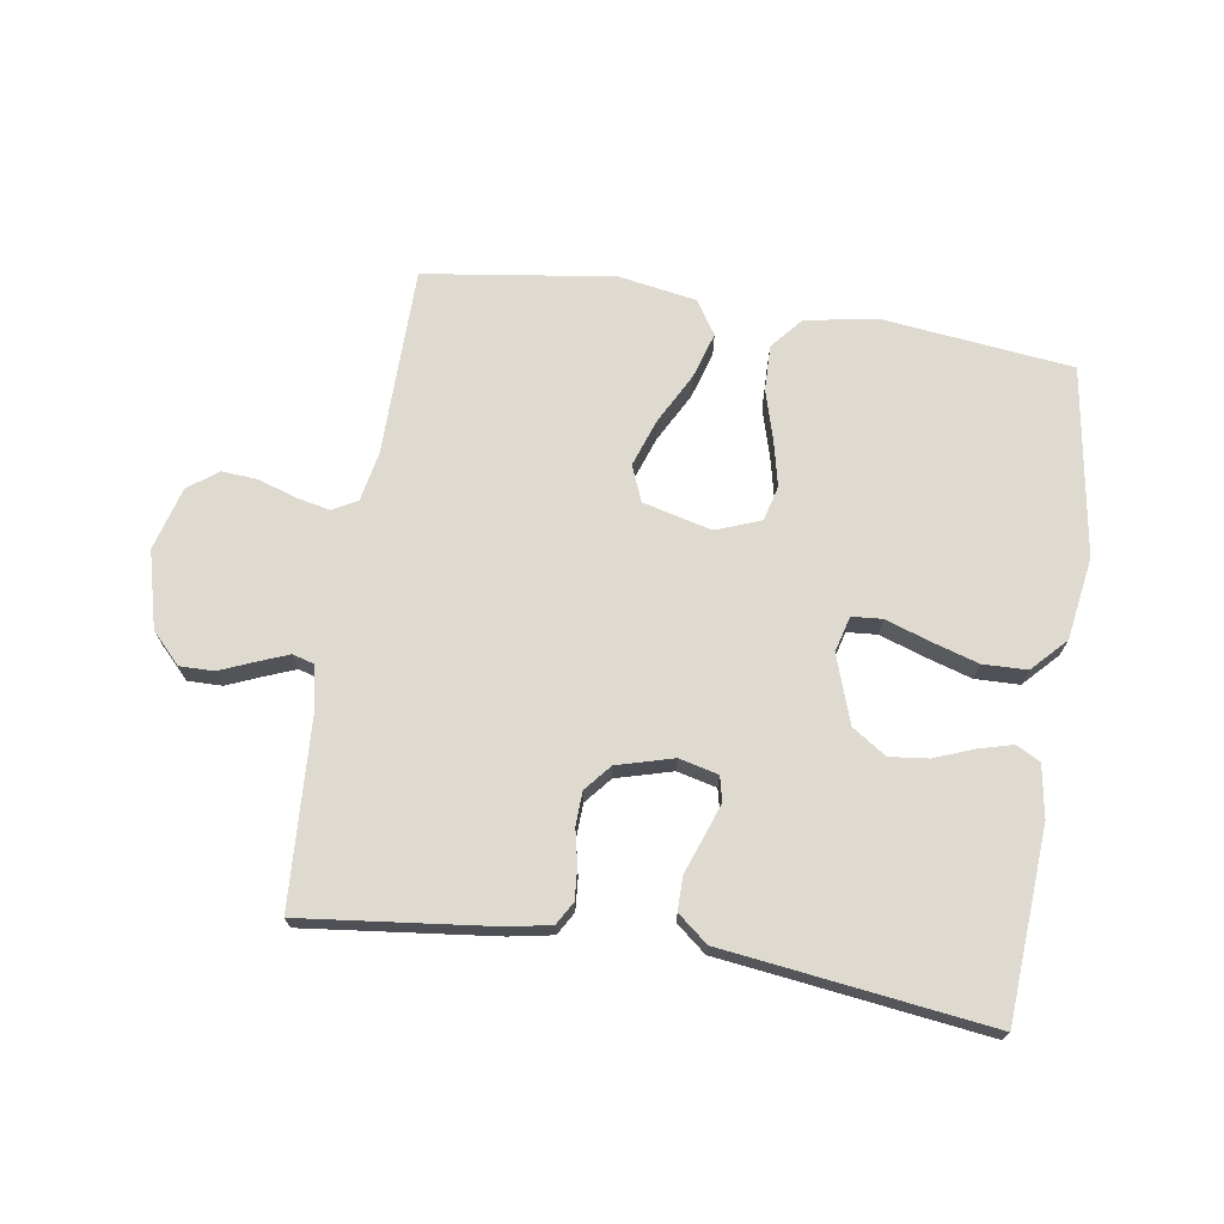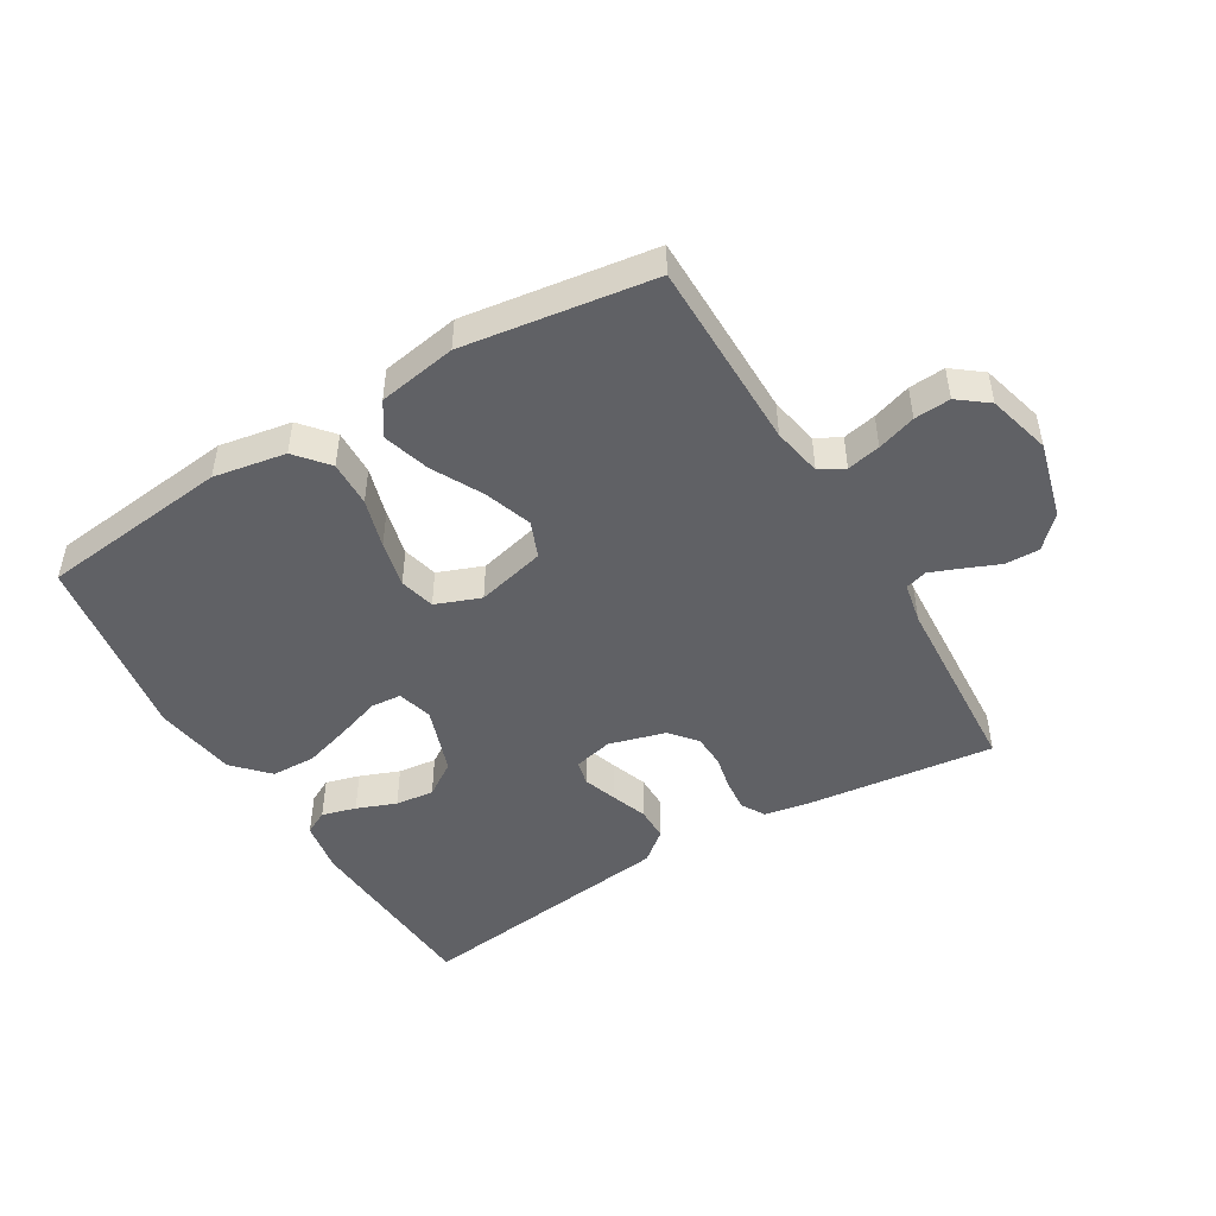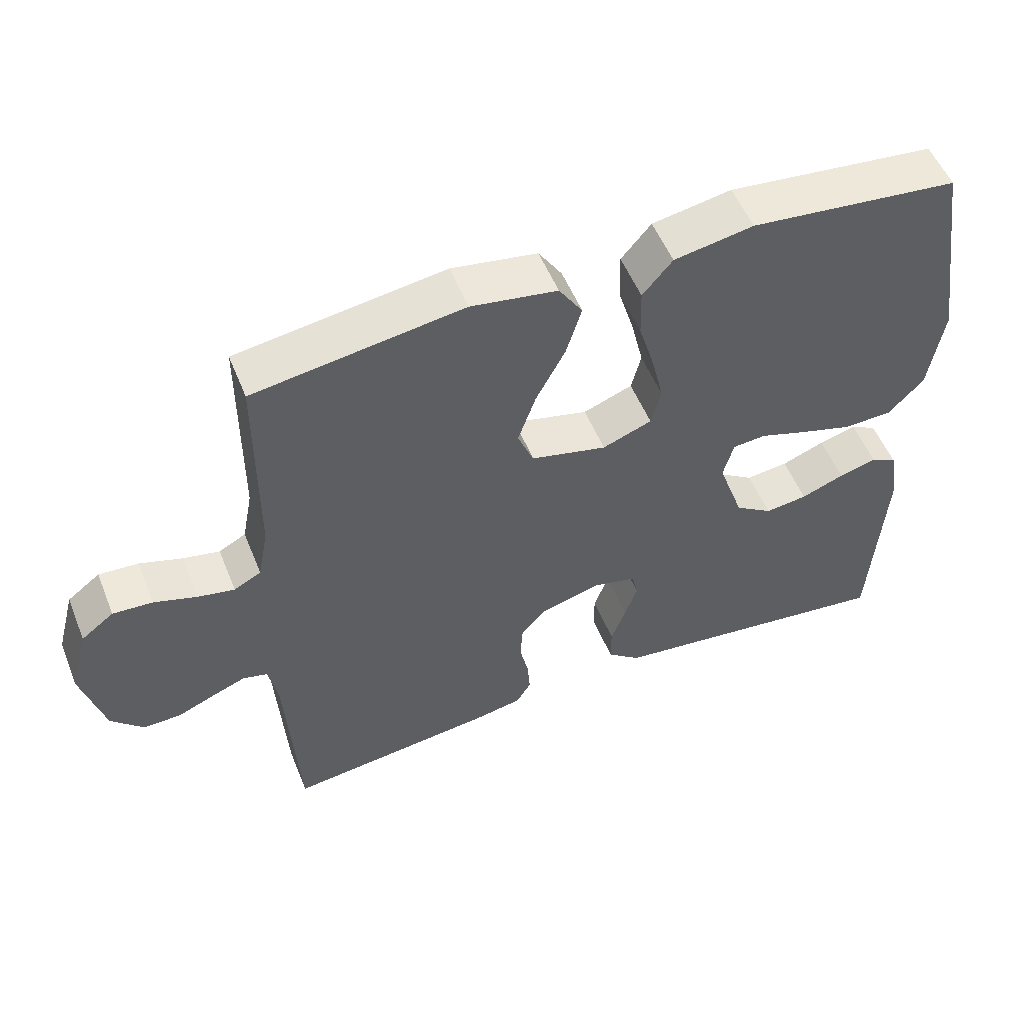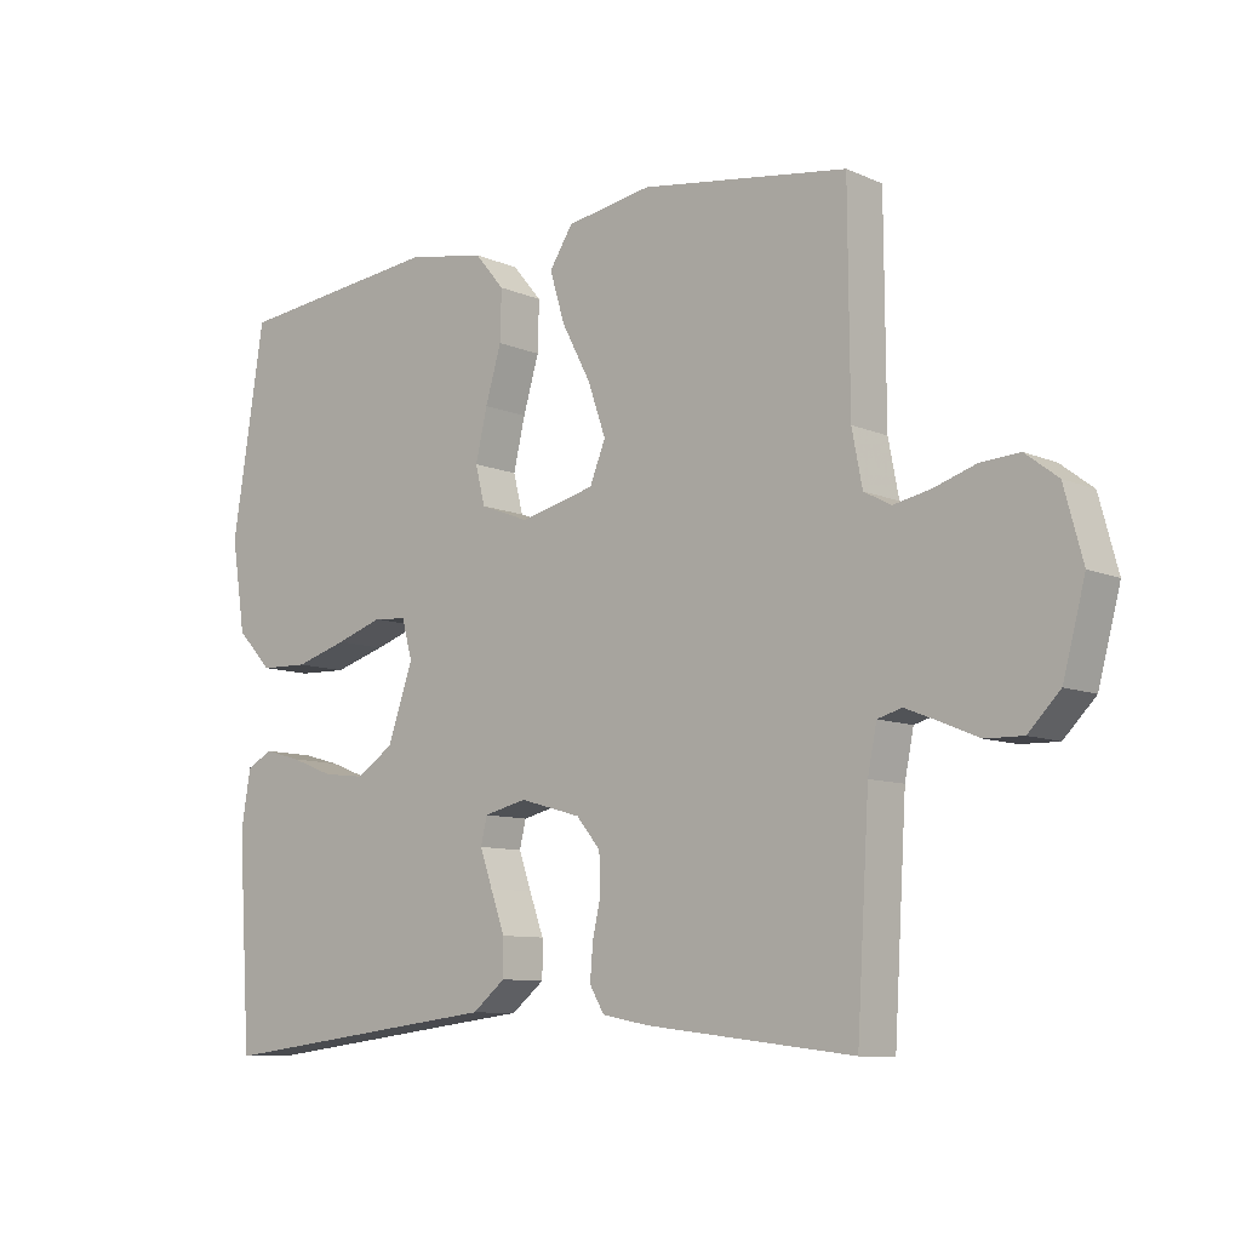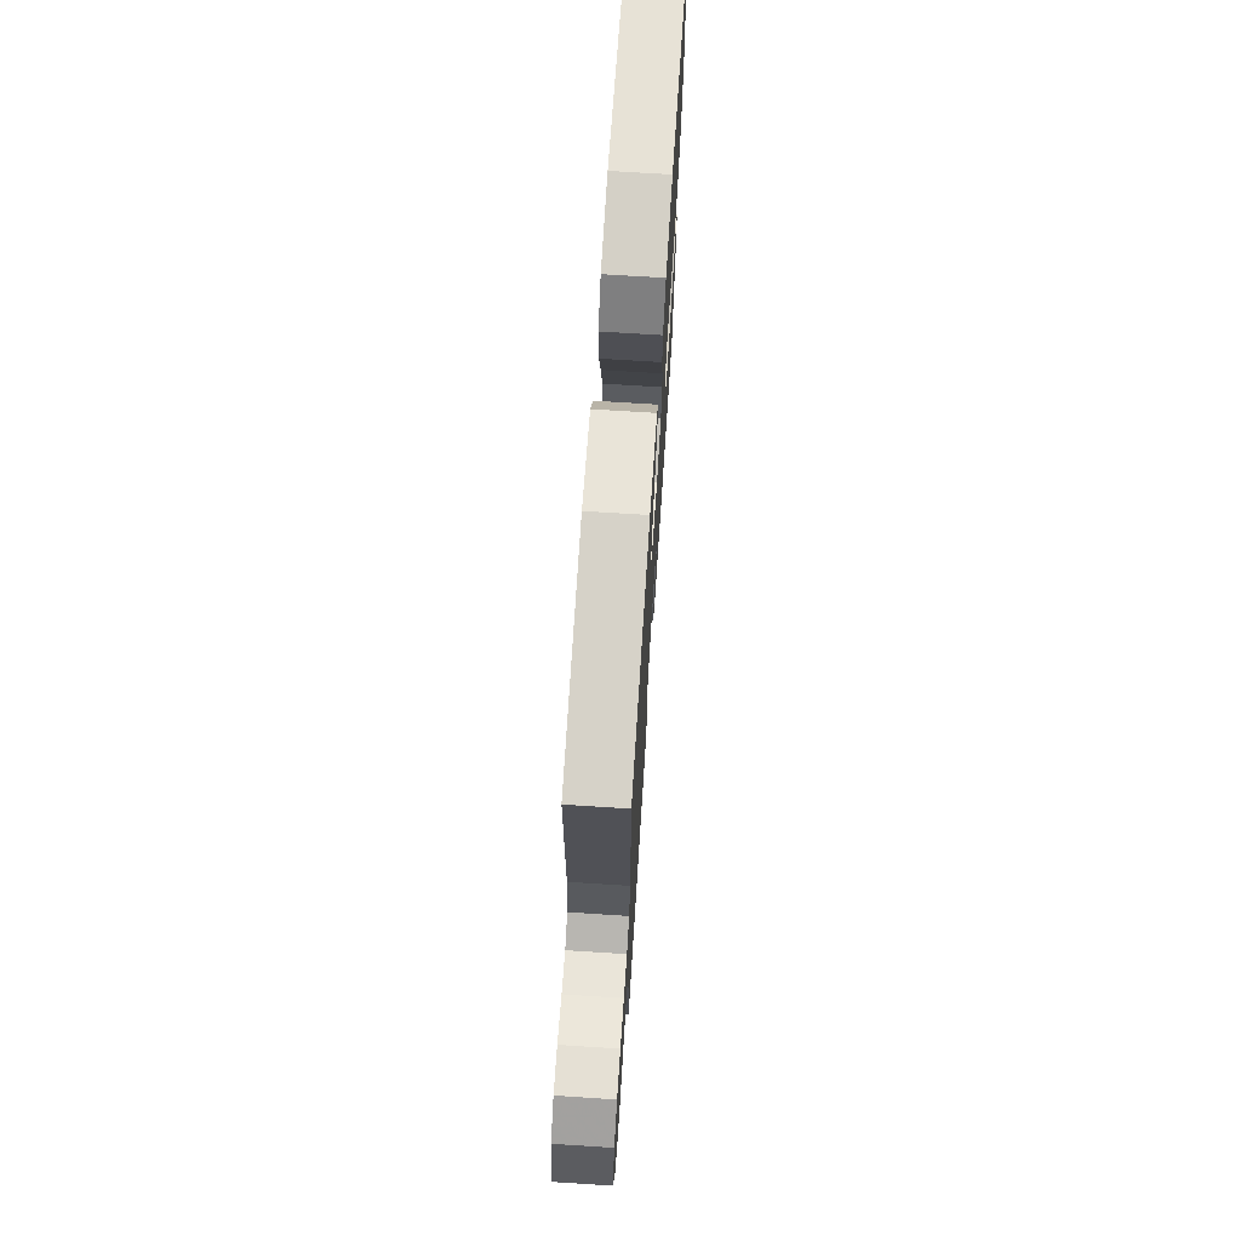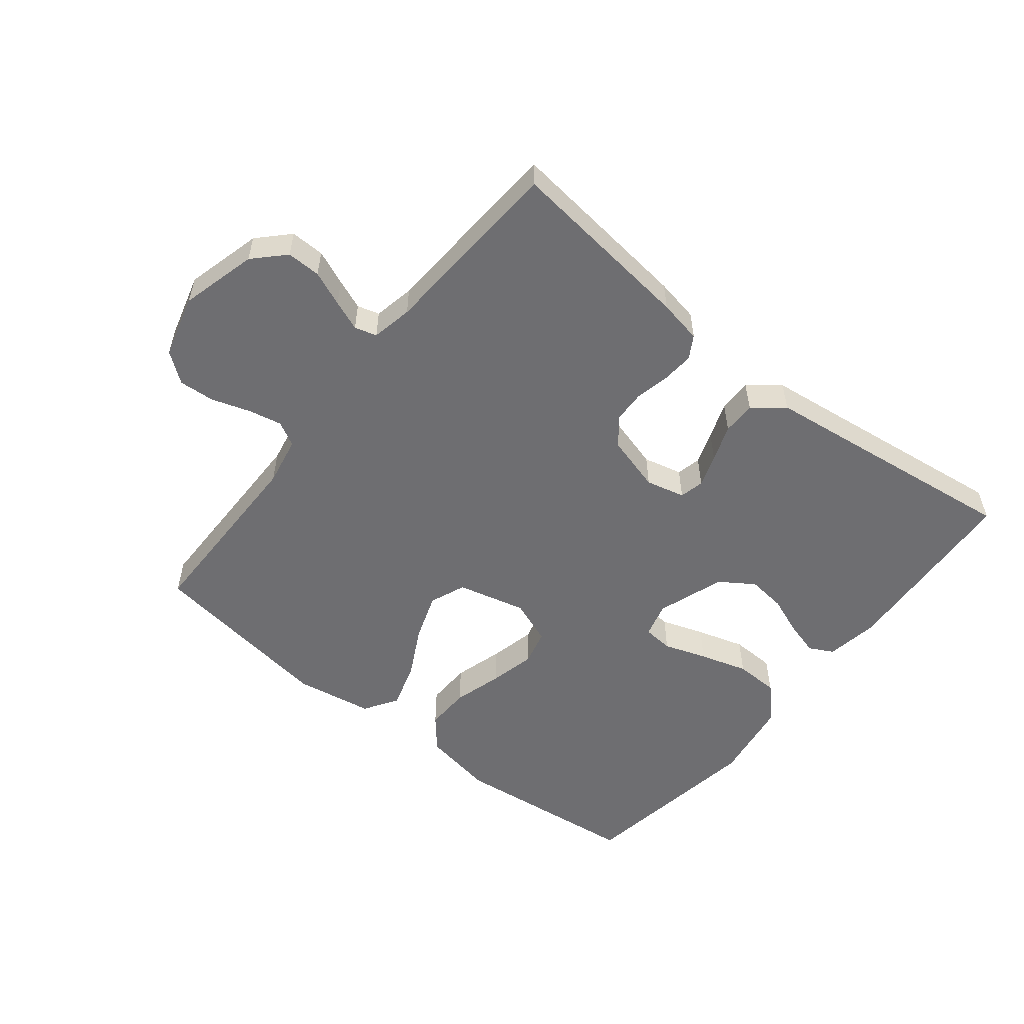
<metadata>
{"format":"obj","ext":"obj","renderer":"f3d","projection":"perspective","resolution":1024,"background":"white","views":[{"elev":70.7,"azim":-171.0,"up":"+Y"},{"elev":-48.0,"azim":30.8,"up":"+Y"},{"elev":53.8,"azim":158.2,"up":"+Z"},{"elev":-9.1,"azim":41.2,"up":"+Z"},{"elev":70.0,"azim":93.7,"up":"+Z"},{"elev":-54.4,"azim":141.4,"up":"+Y"}]}
</metadata>
<code>
v -0.5 0.07 -0.5
v -0.519 0.07 -0.2
v -0.505 0.07 -0.117
v -0.467 0.07 -0.097
v -0.413 0.07 -0.112
v -0.351 0.07 -0.136
v -0.29 0.07 -0.143
v -0.236 0.07 -0.107
v -0.199 0.07 0
v -0.214 0.07 0.056
v -0.262 0.07 0.06
v -0.33 0.07 0.037
v -0.406 0.07 0.014
v -0.476 0.07 0.016
v -0.527 0.07 0.07
v -0.547 0.07 0.2
v -0.5 0.07 0.5
v -0.2 0.07 0.534
v -0.086 0.07 0.514
v -0.043 0.07 0.463
v -0.045 0.07 0.391
v -0.068 0.07 0.313
v -0.085 0.07 0.24
v -0.071 0.07 0.184
v 0 0.07 0.157
v 0.109 0.07 0.184
v 0.132 0.07 0.241
v 0.106 0.07 0.316
v 0.064 0.07 0.396
v 0.042 0.07 0.469
v 0.076 0.07 0.522
v 0.2 0.07 0.543
v 0.5 0.07 0.5
v 0.502 0.07 0.2
v 0.517 0.07 0.122
v 0.556 0.07 0.101
v 0.609 0.07 0.112
v 0.67 0.07 0.132
v 0.727 0.07 0.136
v 0.774 0.07 0.1
v 0.801 0.07 0
v 0.769 0.07 -0.121
v 0.723 0.07 -0.168
v 0.669 0.07 -0.167
v 0.614 0.07 -0.144
v 0.566 0.07 -0.125
v 0.531 0.07 -0.135
v 0.518 0.07 -0.2
v 0.5 0.07 -0.5
v 0.2 0.07 -0.465
v 0.131 0.07 -0.452
v 0.11 0.07 -0.416
v 0.114 0.07 -0.366
v 0.126 0.07 -0.311
v 0.124 0.07 -0.258
v 0.089 0.07 -0.216
v 0 0.07 -0.191
v -0.062 0.07 -0.206
v -0.071 0.07 -0.245
v -0.053 0.07 -0.297
v -0.032 0.07 -0.355
v -0.032 0.07 -0.408
v -0.08 0.07 -0.447
v -0.2 0.07 -0.462
v -0.5 0 -0.5
v -0.519 0 -0.2
v -0.505 0 -0.117
v -0.467 0 -0.097
v -0.413 0 -0.112
v -0.351 0 -0.136
v -0.29 0 -0.143
v -0.236 0 -0.107
v -0.199 0 0
v -0.214 0 0.056
v -0.262 0 0.06
v -0.33 0 0.037
v -0.406 0 0.014
v -0.476 0 0.016
v -0.527 0 0.07
v -0.547 0 0.2
v -0.5 0 0.5
v -0.2 0 0.534
v -0.086 0 0.514
v -0.043 0 0.463
v -0.045 0 0.391
v -0.068 0 0.313
v -0.085 0 0.24
v -0.071 0 0.184
v 0 0 0.157
v 0.109 0 0.184
v 0.132 0 0.241
v 0.106 0 0.316
v 0.064 0 0.396
v 0.042 0 0.469
v 0.076 0 0.522
v 0.2 0 0.543
v 0.5 0 0.5
v 0.502 0 0.2
v 0.517 0 0.122
v 0.556 0 0.101
v 0.609 0 0.112
v 0.67 0 0.132
v 0.727 0 0.136
v 0.774 0 0.1
v 0.801 0 0
v 0.769 0 -0.121
v 0.723 0 -0.168
v 0.669 0 -0.167
v 0.614 0 -0.144
v 0.566 0 -0.125
v 0.531 0 -0.135
v 0.518 0 -0.2
v 0.5 0 -0.5
v 0.2 0 -0.465
v 0.131 0 -0.452
v 0.11 0 -0.416
v 0.114 0 -0.366
v 0.126 0 -0.311
v 0.124 0 -0.258
v 0.089 0 -0.216
v 0 0 -0.191
v -0.062 0 -0.206
v -0.071 0 -0.245
v -0.053 0 -0.297
v -0.032 0 -0.355
v -0.032 0 -0.408
v -0.08 0 -0.447
v -0.2 0 -0.462
f 62 63 64
f 61 62 64
f 60 61 64
f 4 5 6
f 3 4 6
f 2 3 6
f 1 2 6
f 64 1 6
f 60 64 6
f 59 60 6
f 58 59 6 7
f 57 58 7 8
f 56 57 8 9
f 52 53 54
f 51 52 54
f 50 51 54
f 49 50 54
f 48 49 54
f 47 48 54 55
f 43 44 45
f 42 43 45
f 41 42 45
f 40 41 45
f 39 40 45
f 38 39 45
f 37 38 45
f 36 37 45 46
f 35 36 46 47
f 32 33 34
f 31 32 34
f 30 31 34
f 29 30 34
f 28 29 34
f 34 35 47
f 28 34 47
f 27 28 47
f 20 21 22
f 19 20 22
f 18 19 22
f 17 18 22
f 16 17 22
f 15 16 22
f 14 15 22
f 13 14 22
f 12 13 22
f 11 12 22
f 10 11 22 23
f 56 9 10
f 47 55 56
f 27 47 56
f 26 27 56
f 25 26 56 10
f 24 25 10
f 10 23 24
f 128 127 126
f 128 126 125
f 128 125 124
f 70 69 68
f 70 68 67
f 70 67 66
f 70 66 65
f 70 65 128
f 70 128 124
f 70 124 123
f 71 70 123 122
f 72 71 122 121
f 73 72 121 120
f 118 117 116
f 118 116 115
f 118 115 114
f 118 114 113
f 118 113 112
f 119 118 112 111
f 109 108 107
f 109 107 106
f 109 106 105
f 109 105 104
f 109 104 103
f 109 103 102
f 109 102 101
f 110 109 101 100
f 111 110 100 99
f 98 97 96
f 98 96 95
f 98 95 94
f 98 94 93
f 98 93 92
f 111 99 98
f 111 98 92
f 111 92 91
f 86 85 84
f 86 84 83
f 86 83 82
f 86 82 81
f 86 81 80
f 86 80 79
f 86 79 78
f 86 78 77
f 86 77 76
f 86 76 75
f 87 86 75 74
f 74 73 120
f 120 119 111
f 120 111 91
f 120 91 90
f 74 120 90 89
f 74 89 88
f 88 87 74
f 1 65 66 2
f 2 66 67 3
f 3 67 68 4
f 4 68 69 5
f 5 69 70 6
f 6 70 71 7
f 7 71 72 8
f 8 72 73 9
f 9 73 74 10
f 10 74 75 11
f 11 75 76 12
f 12 76 77 13
f 13 77 78 14
f 14 78 79 15
f 15 79 80 16
f 16 80 81 17
f 17 81 82 18
f 18 82 83 19
f 19 83 84 20
f 20 84 85 21
f 21 85 86 22
f 22 86 87 23
f 23 87 88 24
f 24 88 89 25
f 25 89 90 26
f 26 90 91 27
f 27 91 92 28
f 28 92 93 29
f 29 93 94 30
f 30 94 95 31
f 31 95 96 32
f 32 96 97 33
f 33 97 98 34
f 34 98 99 35
f 35 99 100 36
f 36 100 101 37
f 37 101 102 38
f 38 102 103 39
f 39 103 104 40
f 40 104 105 41
f 41 105 106 42
f 42 106 107 43
f 43 107 108 44
f 44 108 109 45
f 45 109 110 46
f 46 110 111 47
f 47 111 112 48
f 48 112 113 49
f 49 113 114 50
f 50 114 115 51
f 51 115 116 52
f 52 116 117 53
f 53 117 118 54
f 54 118 119 55
f 55 119 120 56
f 56 120 121 57
f 57 121 122 58
f 58 122 123 59
f 59 123 124 60
f 60 124 125 61
f 61 125 126 62
f 62 126 127 63
f 63 127 128 64
f 64 128 65 1

</code>
